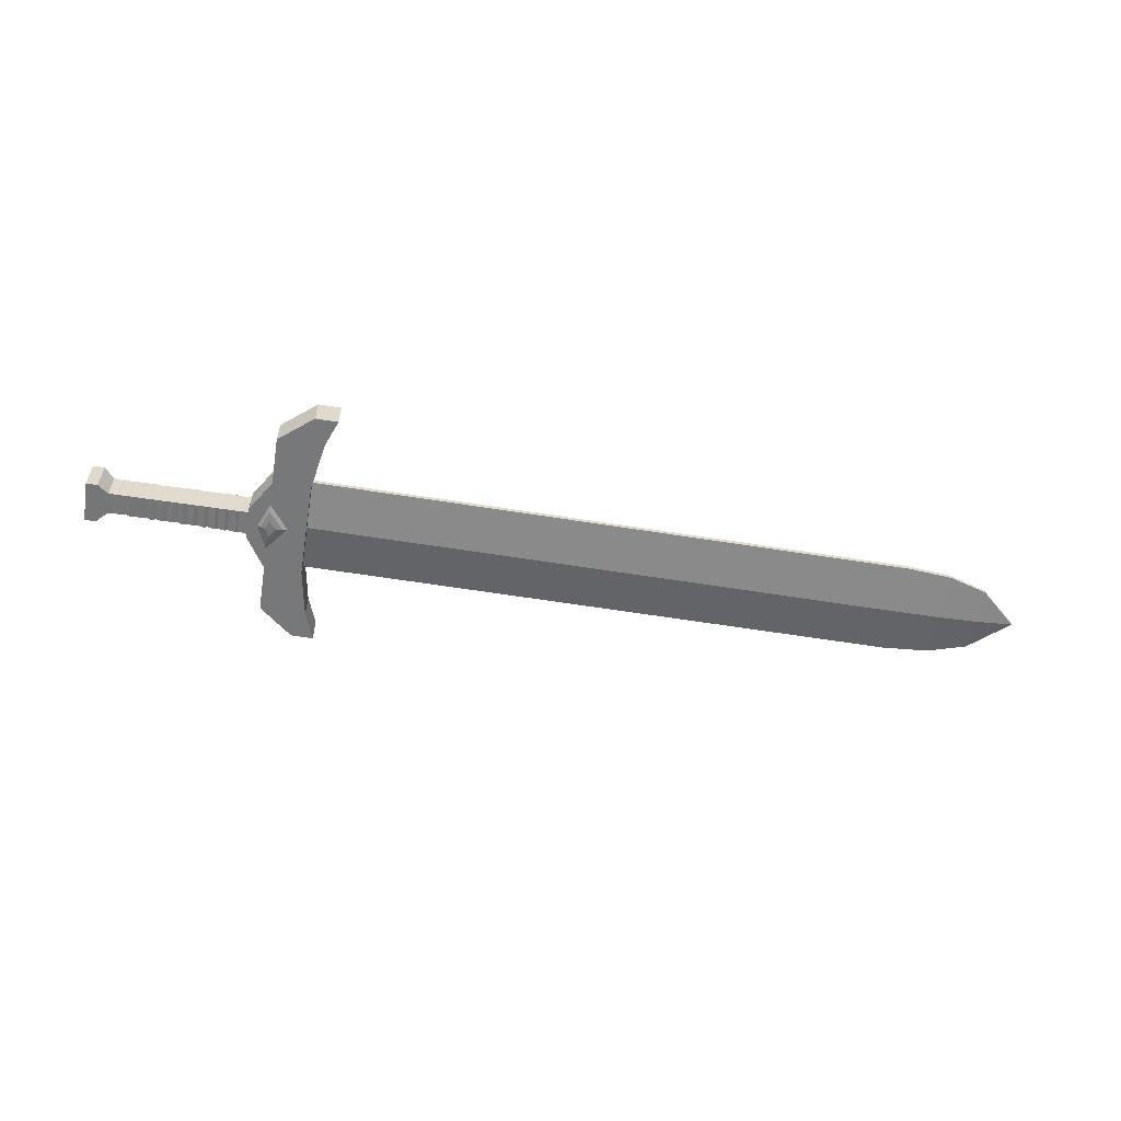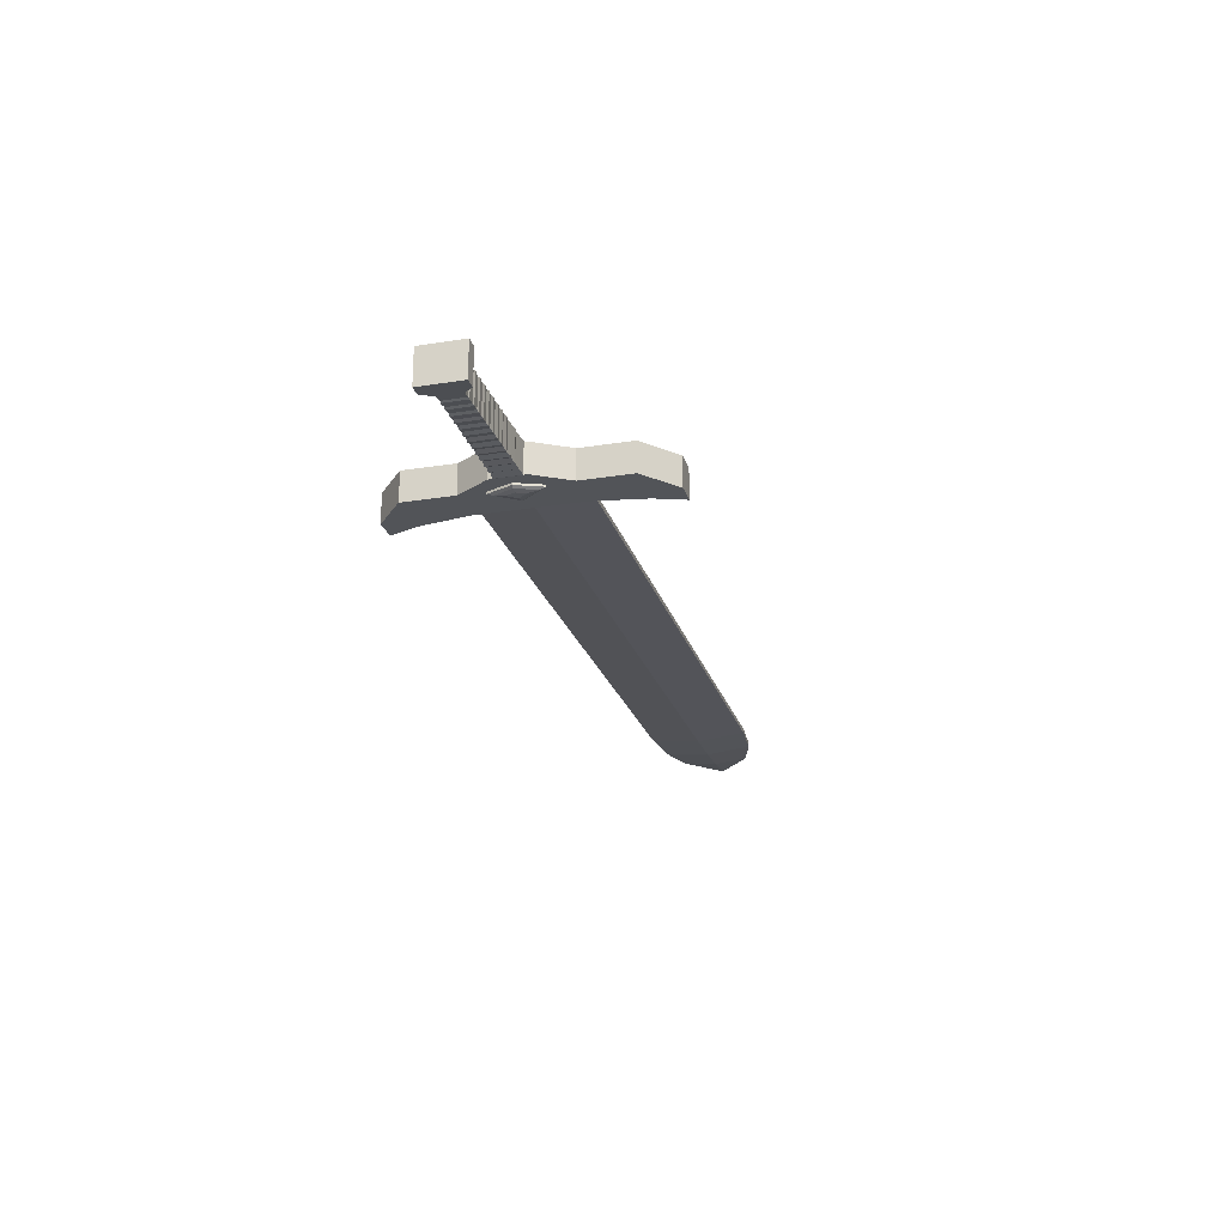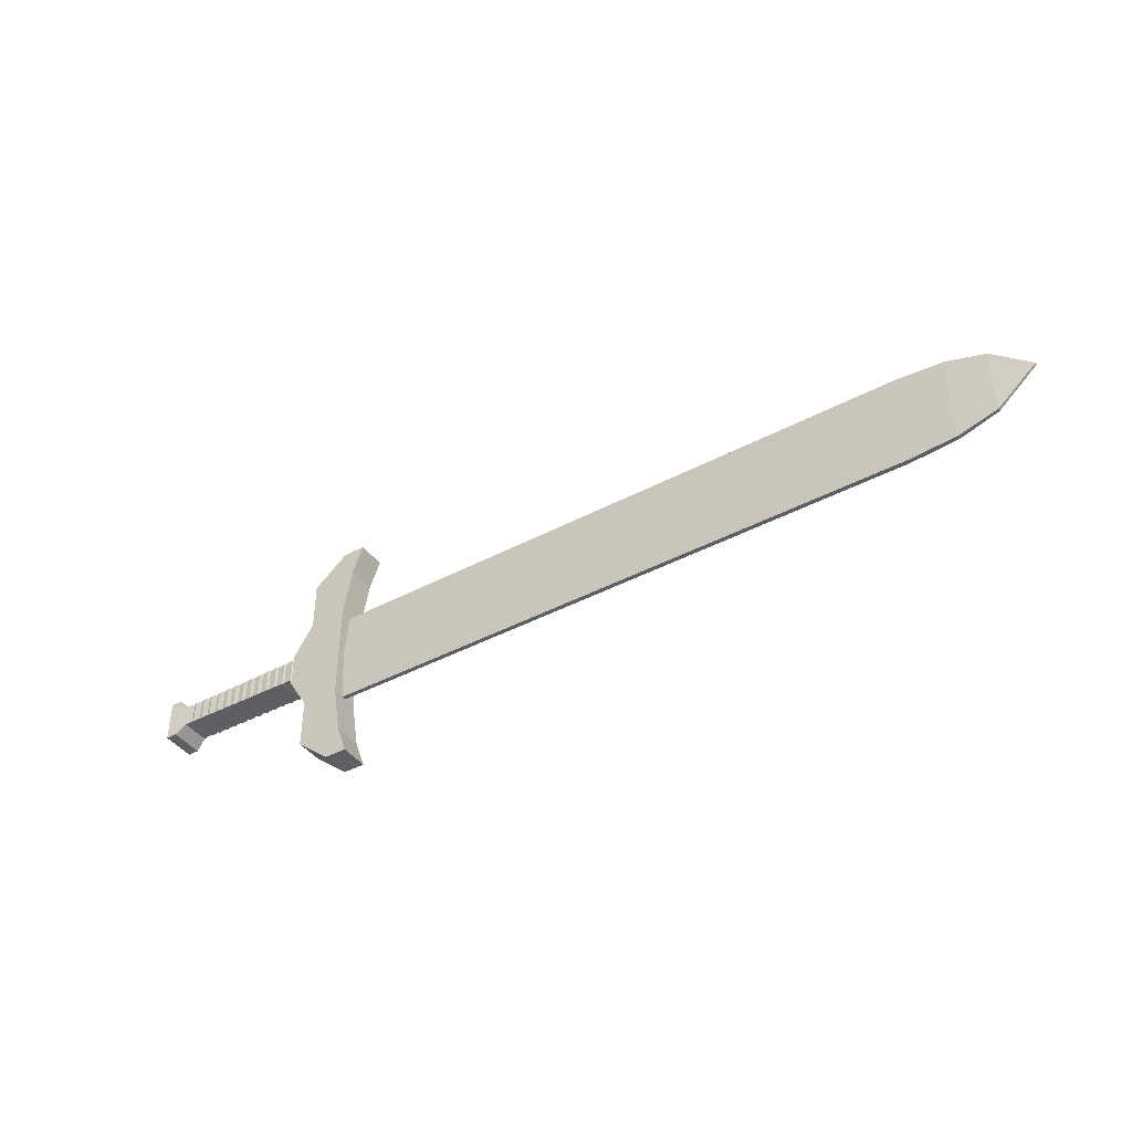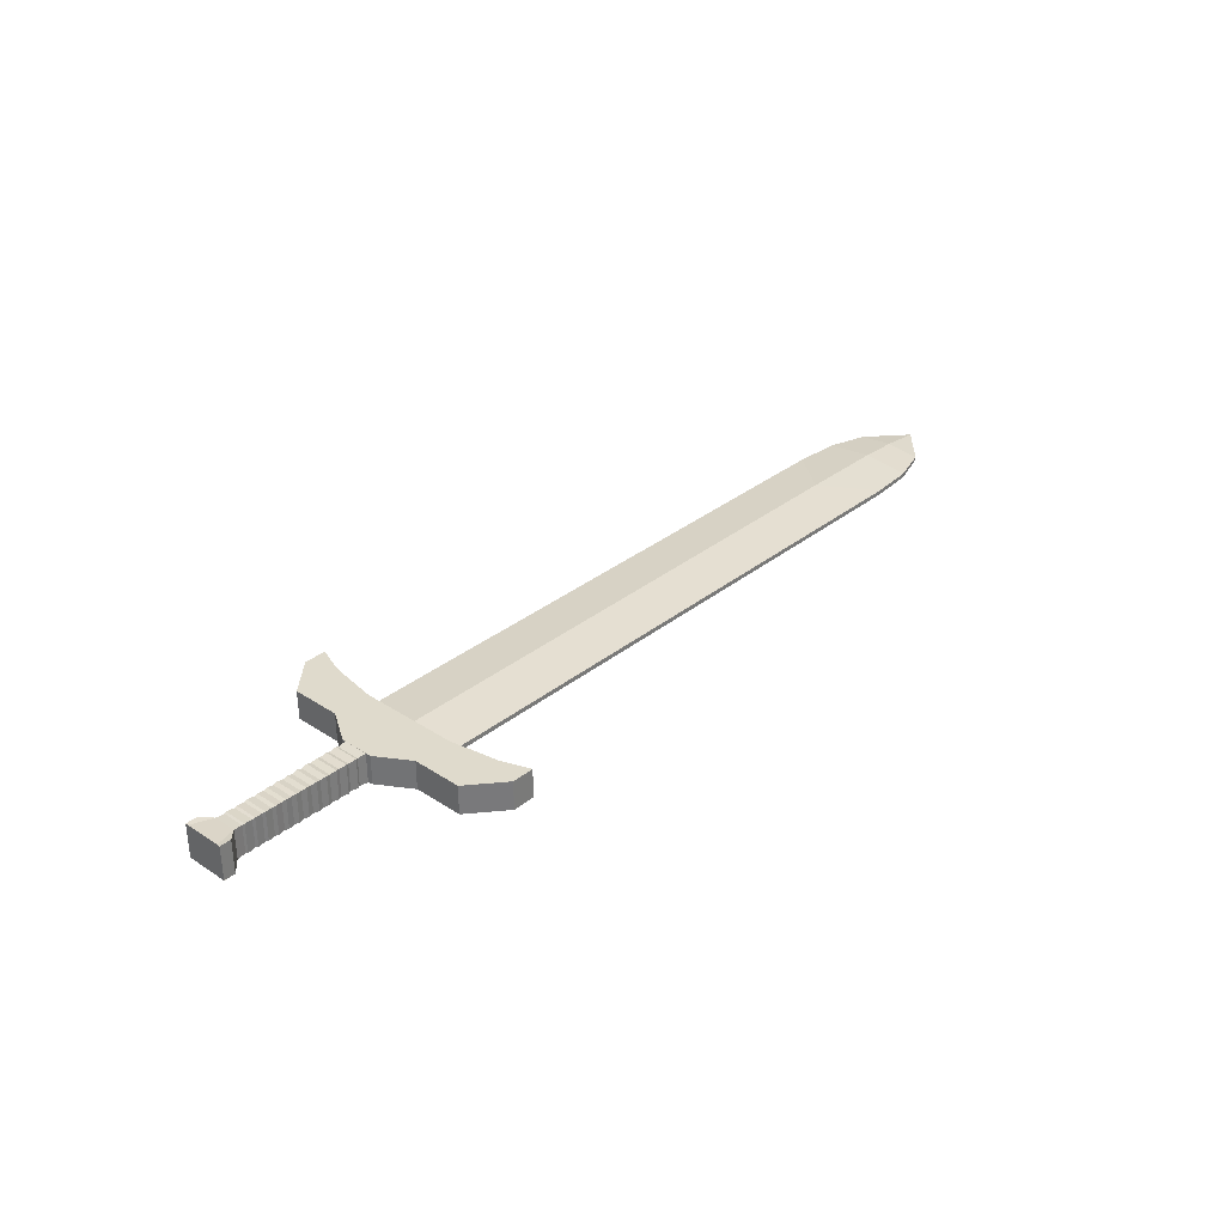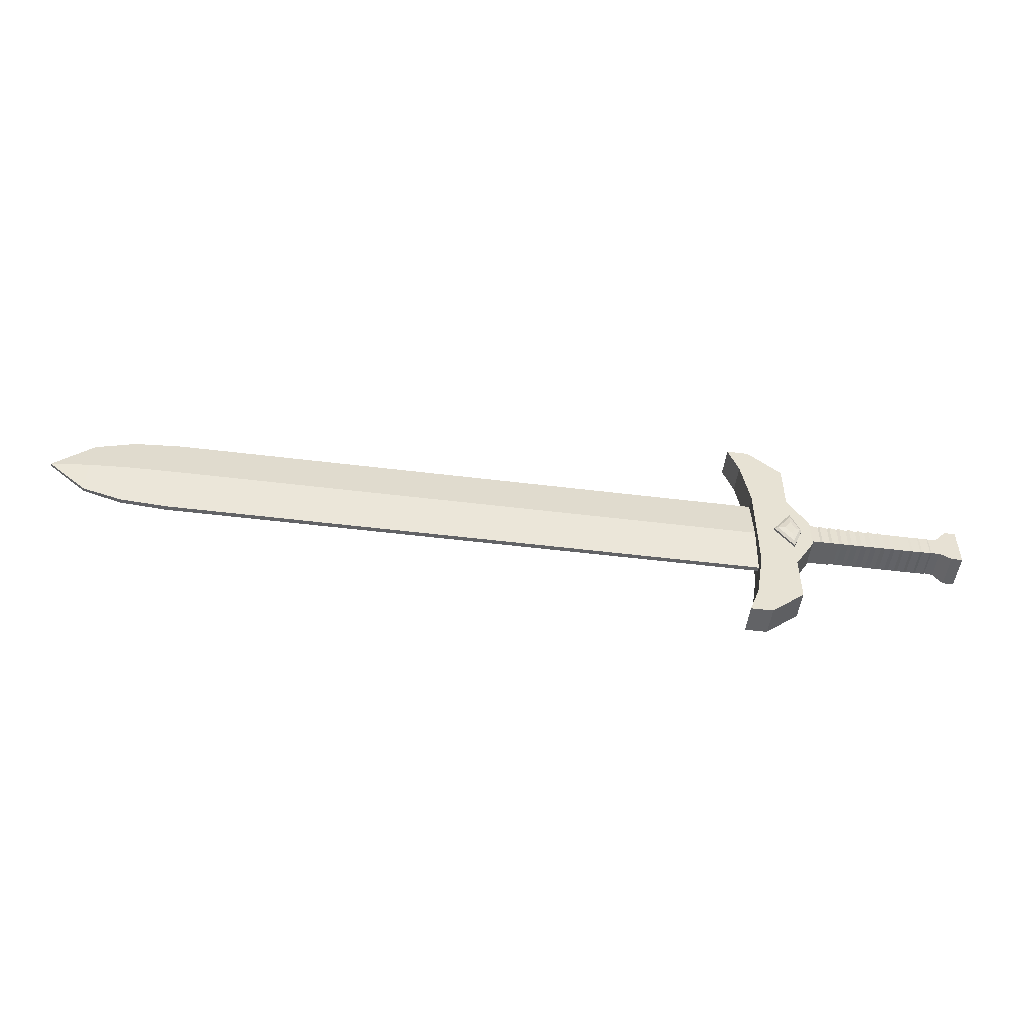
<metadata>
{"format":"obj","ext":"obj","renderer":"f3d","projection":"perspective","resolution":1024,"background":"white","views":[{"elev":-57.3,"azim":170.4,"up":"+Y"},{"elev":-23.1,"azim":105.2,"up":"+Y"},{"elev":-41.6,"azim":-147.2,"up":"+Z"},{"elev":32.5,"azim":132.3,"up":"+Y"},{"elev":-50.9,"azim":-7.7,"up":"+Z"}]}
</metadata>
<code>
o Plane
v -1.695 1.164 -0.7723
v 2.164 1.097 -0.2723
v 2.164 1.097 -1.272
v 2.956 1.097 -0.7153
v 2.956 1.097 -0.8293
v 2.164 1.097 -0.5223
v 1.992 1.097 -0.1274
v 1.932 1.097 -0.2723
v 1.992 1.097 -1.417
v 2.164 1.097 -1.022
v 1.932 1.097 -1.272
v 2.266 1.097 -0.8584
v 1.974 1.097 -1.022
v 1.879 1.097 -1.417
v -1.499 1.162 -0.9448
v -1.499 1.162 -0.5998
v 1.879 1.097 -0.1274
v 1.974 1.097 -0.5223
v 2.266 1.097 -0.6862
v 3.065 1.083 -0.7723
v 3.065 1.083 -0.6814
v 3.065 1.083 -0.8631
v 3.009 1.083 -0.6661
v 3.009 1.083 -0.8785
v 3.065 1.083 -0.6661
v 3.065 1.083 -0.8785
v 2.956 1.246 -0.7153
v 2.956 1.246 -0.7723
v -1.499 1.196 -0.7723
v -1.695 1.176 -0.7723
v 2.266 1.243 -0.7723
v 2.164 1.243 -0.5223
v 1.992 1.243 -0.1274
v 2.164 1.243 -0.2723
v 2.164 1.243 -1.022
v 2.164 1.243 -1.272
v 1.974 1.243 -0.7723
v 2.956 1.246 -0.8293
v 1.932 1.243 -0.2723
v 1.992 1.243 -1.417
v 1.932 1.243 -1.272
v 2.266 1.243 -0.8584
v 1.974 1.243 -1.022
v 1.879 1.243 -1.417
v -1.499 1.178 -0.9448
v -1.499 1.178 -0.5998
v 1.879 1.243 -0.1274
v 1.974 1.243 -0.5223
v 2.266 1.243 -0.6862
v 3.065 1.255 -0.6814
v 3.065 1.255 -0.7723
v 3.065 1.255 -0.8631
v 3.065 1.255 -0.8785
v 3.009 1.255 -0.8785
v 3.009 1.255 -0.6661
v 3.065 1.255 -0.6661
v 1.974 1.097 -0.7723
v 2.266 1.097 -0.7723
v -1.499 1.144 -0.7723
v 1.974 1.159 -0.5223
v 1.974 1.159 -1.022
v 1.974 1.181 -0.5223
v 1.974 1.206 -0.7723
v 1.974 1.181 -1.022
v 1.974 1.132 -0.7723
v -1.071 1.159 -1.022
v -1.071 1.181 -1.022
v -1.071 1.132 -0.7723
v -1.071 1.159 -0.5223
v -1.071 1.181 -0.5223
v -0.86 1.208 -0.7723
v -1.304 1.16 -1.004
v -1.304 1.181 -1.004
v -1.304 1.135 -0.7723
v -1.304 1.16 -0.5406
v -1.304 1.181 -0.5406
v -1.304 1.206 -0.7723
v 2.164 1.097 -0.6473
v 2.164 1.097 -0.8973
v 2.215 1.097 -0.7723
v 2.069 1.097 -0.7723
v 2.164 1.243 -0.7723
v 2.069 1.087 -0.7723
v 2.164 1.087 -0.6473
v 2.164 1.087 -0.8973
v 2.215 1.087 -0.7723
v 2.087 1.078 -0.7723
v 2.162 1.078 -0.674
v 2.162 1.078 -0.8706
v 2.202 1.078 -0.7723
v 2.122 1.072 -0.7723
v 2.157 1.072 -0.7265
v 2.157 1.072 -0.8181
v 2.176 1.072 -0.7723
v 2.27 1.097 -0.8361
v 2.27 1.097 -0.7085
v 2.27 1.246 -0.7723
v 2.27 1.246 -0.8361
v 2.27 1.246 -0.7085
v 2.913 1.101 -0.8266
v 2.904 1.097 -0.8299
v 2.863 1.101 -0.8271
v 2.851 1.097 -0.8304
v 2.813 1.101 -0.8275
v 2.798 1.097 -0.8309
v 2.763 1.101 -0.828
v 2.745 1.097 -0.8314
v 2.713 1.101 -0.8285
v 2.692 1.097 -0.8319
v 2.663 1.101 -0.829
v 2.639 1.097 -0.8324
v 2.613 1.101 -0.8295
v 2.587 1.097 -0.833
v 2.563 1.101 -0.83
v 2.534 1.097 -0.8335
v 2.513 1.101 -0.8305
v 2.481 1.097 -0.834
v 2.463 1.101 -0.831
v 2.428 1.097 -0.8345
v 2.413 1.101 -0.8315
v 2.375 1.097 -0.835
v 2.363 1.101 -0.832
v 2.322 1.097 -0.8355
v 2.313 1.101 -0.8324
v 2.913 1.101 -0.718
v 2.904 1.097 -0.7147
v 2.863 1.101 -0.7175
v 2.851 1.097 -0.7142
v 2.813 1.101 -0.717
v 2.798 1.097 -0.7137
v 2.763 1.101 -0.7166
v 2.745 1.097 -0.7132
v 2.713 1.101 -0.7161
v 2.692 1.097 -0.7127
v 2.663 1.101 -0.7156
v 2.639 1.097 -0.7122
v 2.613 1.101 -0.7151
v 2.587 1.097 -0.7116
v 2.563 1.101 -0.7146
v 2.534 1.097 -0.7111
v 2.513 1.101 -0.7141
v 2.481 1.097 -0.7106
v 2.463 1.101 -0.7136
v 2.428 1.097 -0.7101
v 2.413 1.101 -0.7131
v 2.375 1.097 -0.7096
v 2.363 1.101 -0.7126
v 2.322 1.097 -0.7091
v 2.313 1.101 -0.7122
v 2.913 1.243 -0.7723
v 2.904 1.246 -0.7723
v 2.863 1.243 -0.7723
v 2.851 1.246 -0.7723
v 2.813 1.243 -0.7723
v 2.798 1.246 -0.7723
v 2.763 1.243 -0.7723
v 2.745 1.246 -0.7723
v 2.713 1.243 -0.7723
v 2.692 1.246 -0.7723
v 2.663 1.243 -0.7723
v 2.639 1.246 -0.7723
v 2.613 1.243 -0.7723
v 2.587 1.246 -0.7723
v 2.563 1.243 -0.7723
v 2.534 1.246 -0.7723
v 2.513 1.243 -0.7723
v 2.481 1.246 -0.7723
v 2.463 1.243 -0.7723
v 2.428 1.246 -0.7723
v 2.413 1.243 -0.7723
v 2.375 1.246 -0.7723
v 2.363 1.243 -0.7723
v 2.322 1.246 -0.7723
v 2.313 1.243 -0.7723
v 2.913 1.243 -0.8266
v 2.904 1.246 -0.8299
v 2.863 1.243 -0.8271
v 2.851 1.246 -0.8304
v 2.813 1.243 -0.8275
v 2.798 1.246 -0.8309
v 2.763 1.243 -0.828
v 2.745 1.246 -0.8314
v 2.713 1.243 -0.8285
v 2.692 1.246 -0.8319
v 2.663 1.243 -0.829
v 2.639 1.246 -0.8324
v 2.613 1.243 -0.8295
v 2.587 1.246 -0.833
v 2.563 1.243 -0.83
v 2.534 1.246 -0.8335
v 2.513 1.243 -0.8305
v 2.481 1.246 -0.834
v 2.463 1.243 -0.831
v 2.428 1.246 -0.8345
v 2.413 1.243 -0.8315
v 2.375 1.246 -0.835
v 2.363 1.243 -0.832
v 2.322 1.246 -0.8355
v 2.313 1.243 -0.8324
v 2.913 1.243 -0.718
v 2.904 1.246 -0.7147
v 2.863 1.243 -0.7175
v 2.851 1.246 -0.7142
v 2.813 1.243 -0.717
v 2.798 1.246 -0.7137
v 2.763 1.243 -0.7166
v 2.745 1.246 -0.7132
v 2.713 1.243 -0.7161
v 2.692 1.246 -0.7127
v 2.663 1.243 -0.7156
v 2.639 1.246 -0.7122
v 2.613 1.243 -0.7151
v 2.587 1.246 -0.7116
v 2.563 1.243 -0.7146
v 2.534 1.246 -0.7111
v 2.513 1.243 -0.7141
v 2.481 1.246 -0.7106
v 2.463 1.243 -0.7136
v 2.428 1.246 -0.7101
v 2.413 1.243 -0.7131
v 2.375 1.246 -0.7096
v 2.363 1.243 -0.7126
v 2.322 1.246 -0.7091
v 2.313 1.243 -0.7122
f 14 11 41 44
f 1 16 46 30
f 22 26 53 52
f 15 1 30 45
f 10 3 36 35
f 24 5 38 54
f 125 4 27 200
f 7 2 34 33
f 4 23 55 27
f 11 13 43 41
f 6 19 49 32
f 25 21 50 56
f 95 12 42 98
f 23 25 56 55
f 12 10 35 42
f 26 24 54 53
f 18 8 39 48
f 21 25 23 4 5 24 26 22 20
f 200 27 28 150
f 47 33 34 39
f 43 35 36 41
f 150 28 38 175
f 41 36 40 44
f 30 29 45
f 39 34 32 48
f 30 46 29
f 38 28 51 52
f 28 27 50 51
f 50 27 55 56
f 38 52 53 54
f 73 45 29 77
f 60 18 48 62
f 21 20 51 50
f 9 14 44 40
f 20 22 52 51
f 72 15 45 73
f 2 6 32 34
f 5 100 175 38
f 8 17 47 39
f 3 9 40 36
f 17 7 33 47
f 100 101 176 175
f 100 5 4 125
f 10 13 11 14 9 3
f 7 17 8 18 6 2
f 72 74 59 15
f 60 65 57 18
f 59 16 1
f 15 59 1
f 69 68 65 60
f 13 57 65 61
f 13 61 64 43
f 69 60 62 70
f 77 76 70 71
f 75 69 70 76
f 75 74 68 69
f 61 65 68 66
f 61 66 67 64
f 43 64 63 37
f 16 59 74 75
f 16 75 76 46
f 29 46 76 77
f 66 68 74 72
f 66 72 73 67
f 67 73 77 71
f 78 6 18 57 81
f 57 13 10 79 81
f 10 12 58 80 79
f 6 78 80 58 19
f 62 48 37 63
f 71 63 64 67
f 63 71 70 62
f 31 82 32 49
f 42 35 82 31
f 43 37 82 35
f 32 82 37 48
f 80 78 84 86
f 85 86 90 89
f 81 79 85 83
f 79 80 86 85
f 78 81 83 84
f 89 90 94 93
f 84 83 87 88
f 86 84 88 90
f 83 85 89 87
f 91 93 94 92
f 88 87 91 92
f 90 88 92 94
f 87 89 93 91
f 12 95 96 19 58
f 31 97 98 42
f 49 99 97 31
f 124 95 98 199
f 19 96 99 49
f 101 102 177 176
f 102 103 178 177
f 103 104 179 178
f 104 105 180 179
f 105 106 181 180
f 106 107 182 181
f 107 108 183 182
f 108 109 184 183
f 109 110 185 184
f 110 111 186 185
f 111 112 187 186
f 112 113 188 187
f 113 114 189 188
f 114 115 190 189
f 115 116 191 190
f 116 117 192 191
f 117 118 193 192
f 118 119 194 193
f 119 120 195 194
f 120 121 196 195
f 121 122 197 196
f 122 123 198 197
f 123 124 199 198
f 95 124 149 96
f 124 123 148 149
f 123 122 147 148
f 122 121 146 147
f 121 120 145 146
f 120 119 144 145
f 119 118 143 144
f 118 117 142 143
f 117 116 141 142
f 116 115 140 141
f 115 114 139 140
f 114 113 138 139
f 113 112 137 138
f 112 111 136 137
f 111 110 135 136
f 110 109 134 135
f 109 108 133 134
f 108 107 132 133
f 107 106 131 132
f 106 105 130 131
f 105 104 129 130
f 104 103 128 129
f 103 102 127 128
f 102 101 126 127
f 101 100 125 126
f 97 174 199 98
f 174 173 198 199
f 173 172 197 198
f 172 171 196 197
f 171 170 195 196
f 170 169 194 195
f 169 168 193 194
f 168 167 192 193
f 167 166 191 192
f 166 165 190 191
f 165 164 189 190
f 164 163 188 189
f 163 162 187 188
f 162 161 186 187
f 161 160 185 186
f 160 159 184 185
f 159 158 183 184
f 158 157 182 183
f 157 156 181 182
f 156 155 180 181
f 155 154 179 180
f 154 153 178 179
f 153 152 177 178
f 152 151 176 177
f 151 150 175 176
f 99 224 174 97
f 224 223 173 174
f 223 222 172 173
f 222 221 171 172
f 221 220 170 171
f 220 219 169 170
f 219 218 168 169
f 218 217 167 168
f 217 216 166 167
f 216 215 165 166
f 215 214 164 165
f 214 213 163 164
f 213 212 162 163
f 212 211 161 162
f 211 210 160 161
f 210 209 159 160
f 209 208 158 159
f 208 207 157 158
f 207 206 156 157
f 206 205 155 156
f 205 204 154 155
f 204 203 153 154
f 203 202 152 153
f 202 201 151 152
f 201 200 150 151
f 96 149 224 99
f 149 148 223 224
f 148 147 222 223
f 147 146 221 222
f 146 145 220 221
f 145 144 219 220
f 144 143 218 219
f 143 142 217 218
f 142 141 216 217
f 141 140 215 216
f 140 139 214 215
f 139 138 213 214
f 138 137 212 213
f 137 136 211 212
f 136 135 210 211
f 135 134 209 210
f 134 133 208 209
f 133 132 207 208
f 132 131 206 207
f 131 130 205 206
f 130 129 204 205
f 129 128 203 204
f 128 127 202 203
f 127 126 201 202
f 126 125 200 201
l 63 57

</code>
